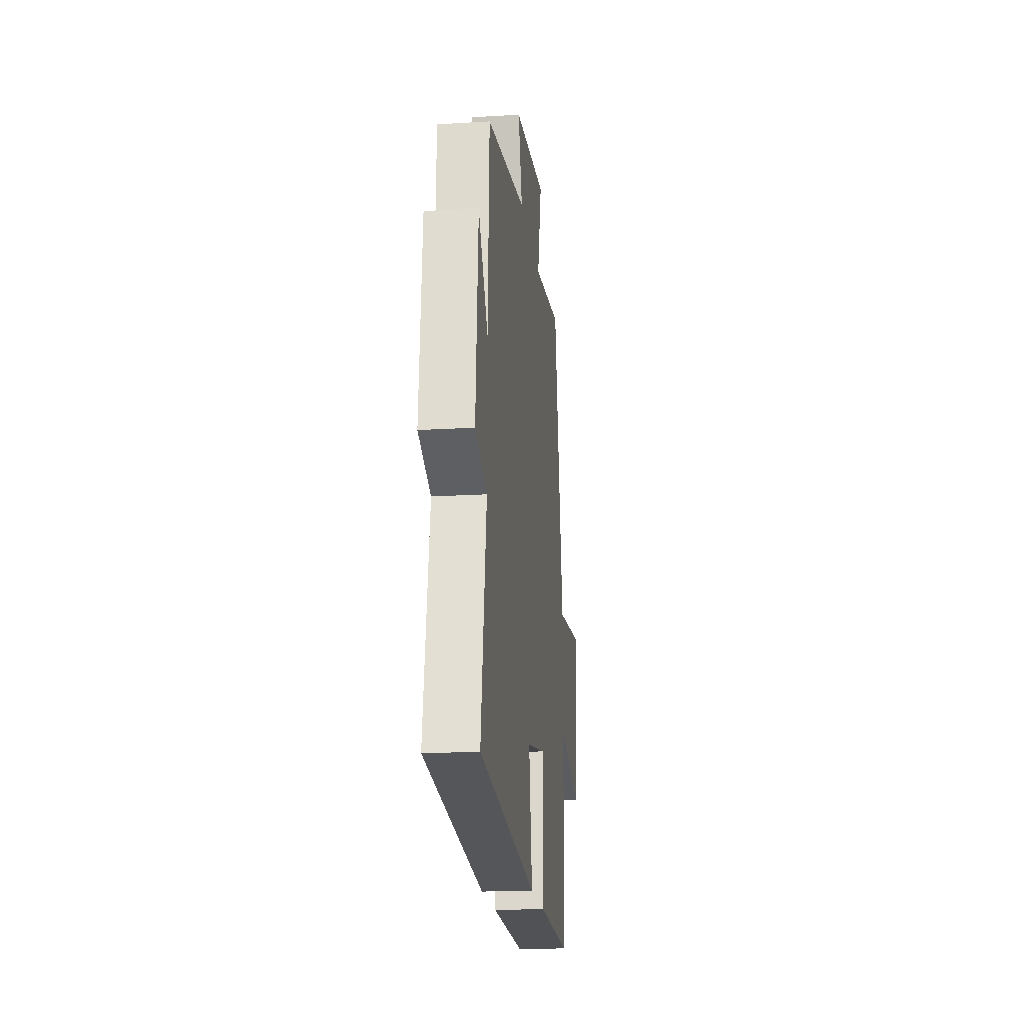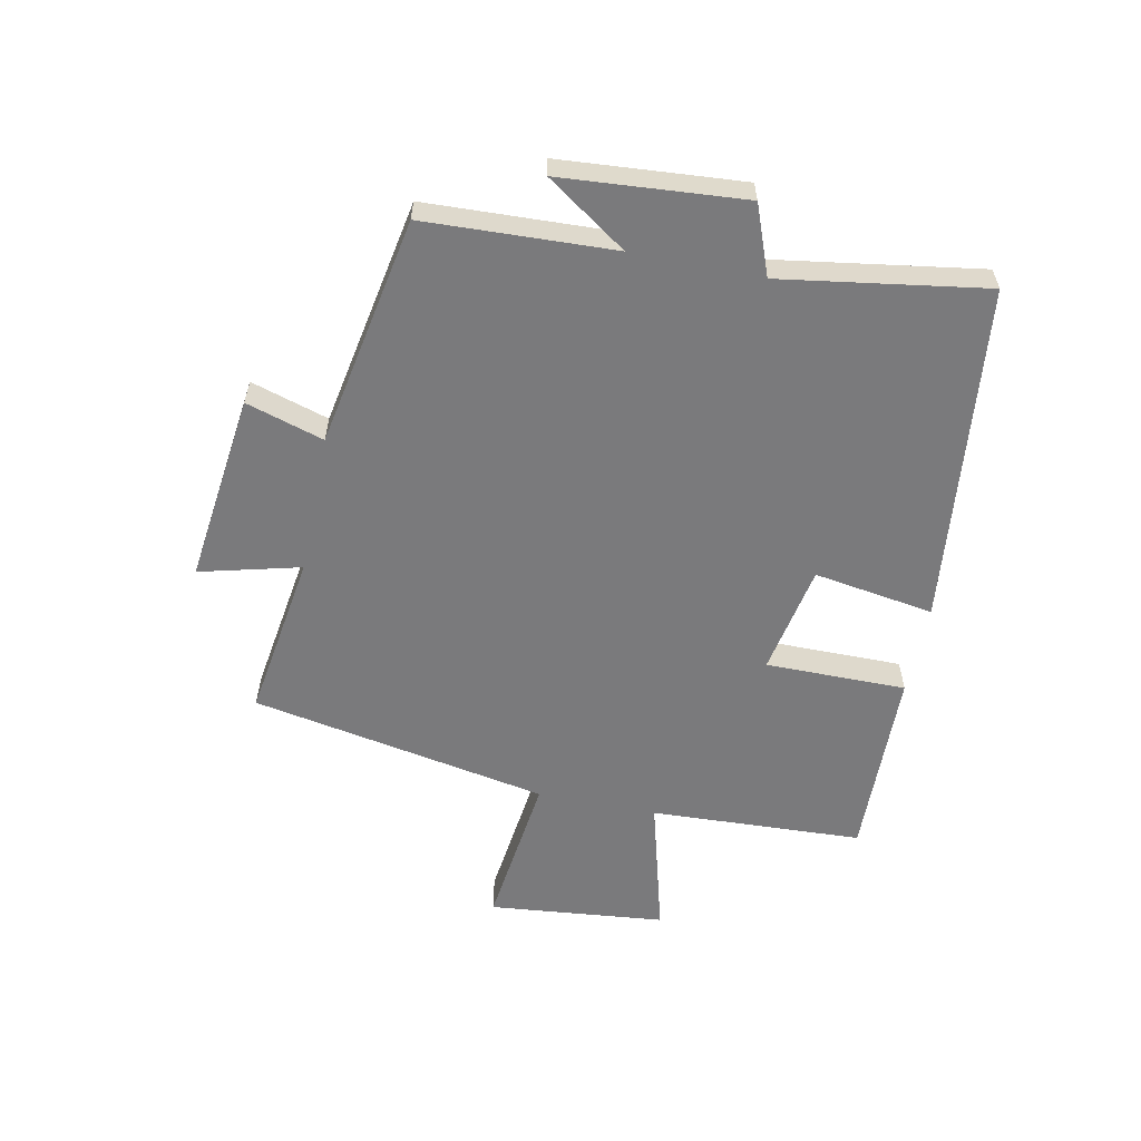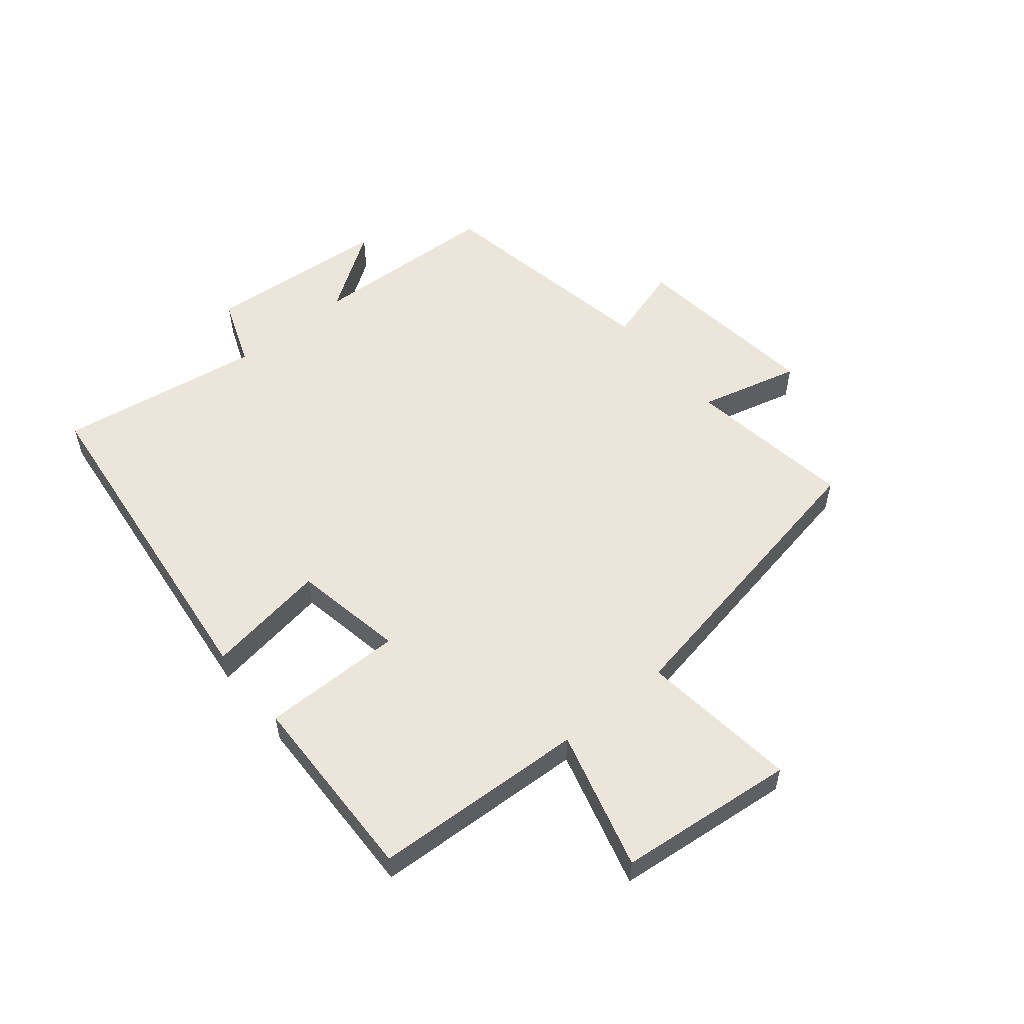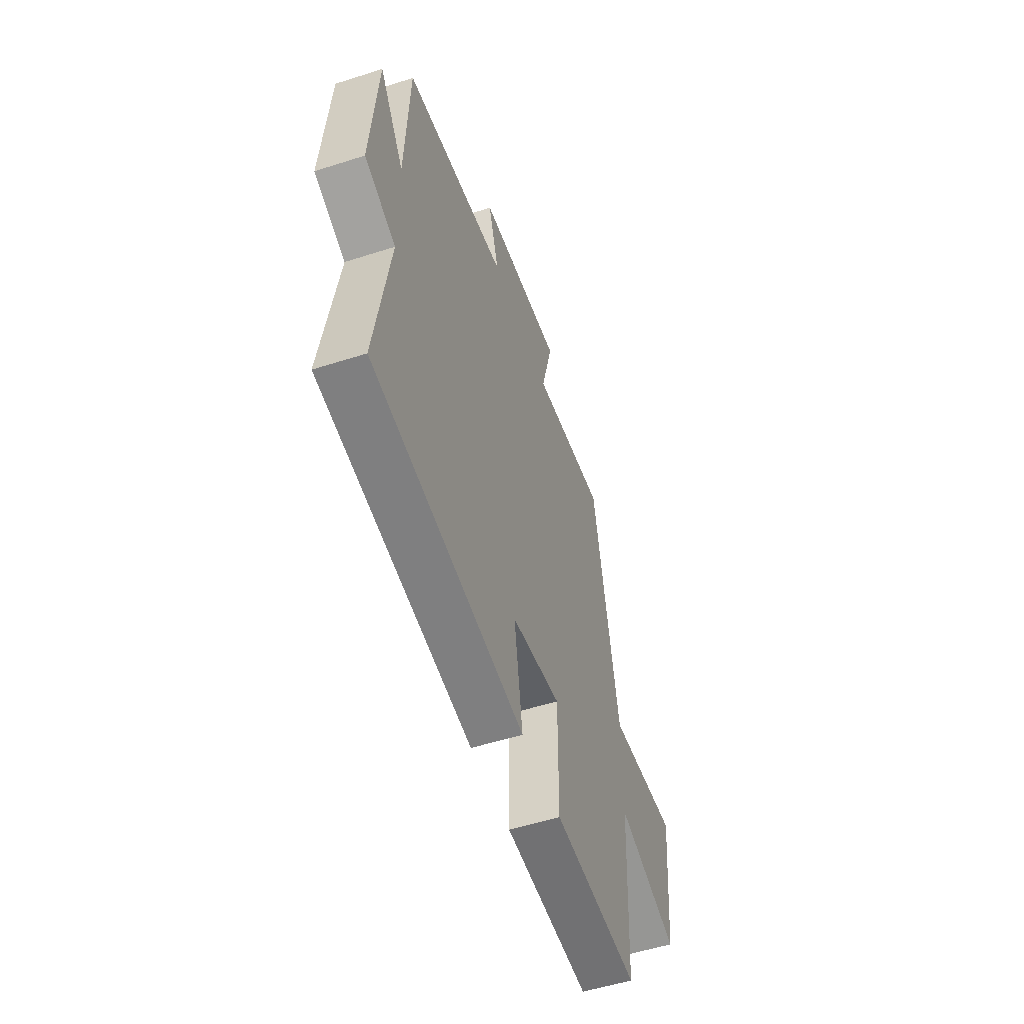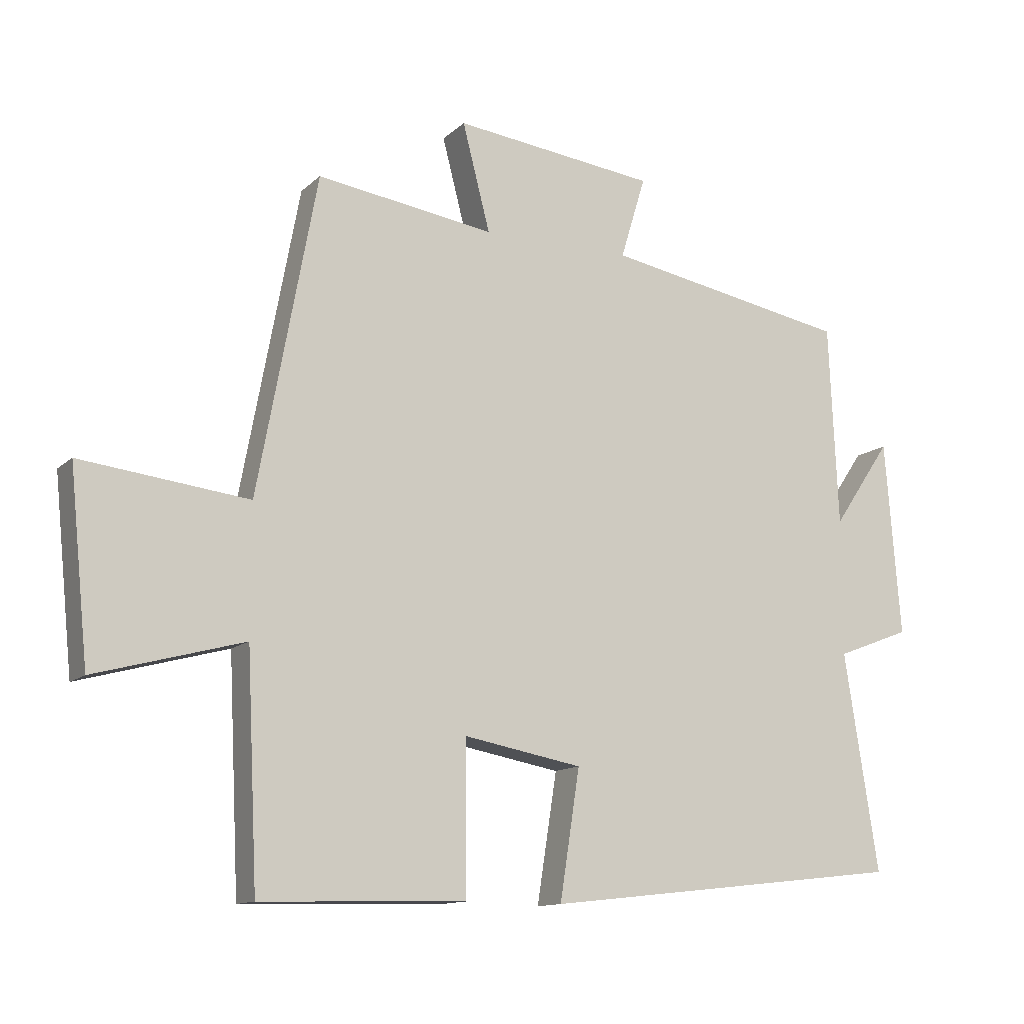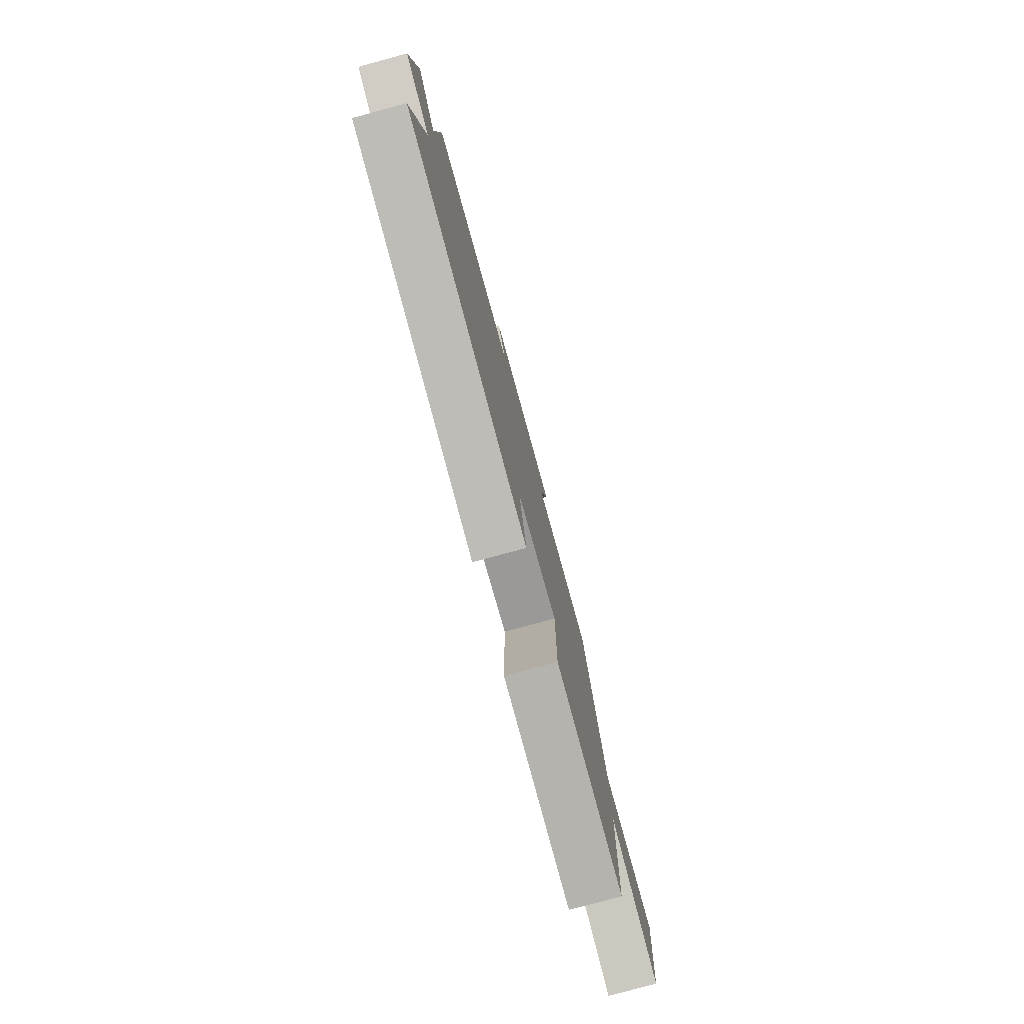
<metadata>
{"format":"obj","ext":"obj","renderer":"f3d","projection":"perspective","resolution":1024,"background":"white","views":[{"elev":-19.3,"azim":96.6,"up":"+Z"},{"elev":-58.2,"azim":78.4,"up":"+Y"},{"elev":55.2,"azim":-129.4,"up":"+Y"},{"elev":-54.0,"azim":108.8,"up":"+Z"},{"elev":-12.5,"azim":-27.6,"up":"+Z"},{"elev":-78.9,"azim":105.1,"up":"+Z"}]}
</metadata>
<code>
v -0.483 0.07 -0.508
v -0.5 0.07 -0.154
v -0.731 0.07 -0.217
v -0.761 0.07 0.077
v -0.5 0.07 0.046
v -0.408 0.07 0.541
v -0.131 0.07 0.5
v -0.174 0.07 0.667
v 0.142 0.07 0.629
v 0.103 0.07 0.5
v 0.486 0.07 0.43
v 0.5 0.07 0.116
v 0.591 0.07 0.25
v 0.615 0.07 -0.054
v 0.5 0.07 -0.098
v 0.553 0.07 -0.437
v -0.012 0.07 -0.5
v 0.019 0.07 -0.3
v -0.165 0.07 -0.266
v -0.164 0.07 -0.5
v -0.483 0 -0.508
v -0.5 0 -0.154
v -0.731 0 -0.217
v -0.761 0 0.077
v -0.5 0 0.046
v -0.408 0 0.541
v -0.131 0 0.5
v -0.174 0 0.667
v 0.142 0 0.629
v 0.103 0 0.5
v 0.486 0 0.43
v 0.5 0 0.116
v 0.591 0 0.25
v 0.615 0 -0.054
v 0.5 0 -0.098
v 0.553 0 -0.437
v -0.012 0 -0.5
v 0.019 0 -0.3
v -0.165 0 -0.266
v -0.164 0 -0.5
f 19 20 1 2
f 18 19 2
f 15 16 17 18
f 15 18 2
f 12 13 14 15
f 10 11 12 15
f 10 15 2
f 7 8 9 10
f 7 10 2
f 5 6 7 2
f 2 3 4 5
f 22 21 40 39
f 22 39 38
f 38 37 36 35
f 22 38 35
f 35 34 33 32
f 35 32 31 30
f 22 35 30
f 30 29 28 27
f 22 30 27
f 22 27 26 25
f 25 24 23 22
f 1 21 22 2
f 2 22 23 3
f 3 23 24 4
f 4 24 25 5
f 5 25 26 6
f 6 26 27 7
f 7 27 28 8
f 8 28 29 9
f 9 29 30 10
f 10 30 31 11
f 11 31 32 12
f 12 32 33 13
f 13 33 34 14
f 14 34 35 15
f 15 35 36 16
f 16 36 37 17
f 17 37 38 18
f 18 38 39 19
f 19 39 40 20
f 20 40 21 1

</code>
